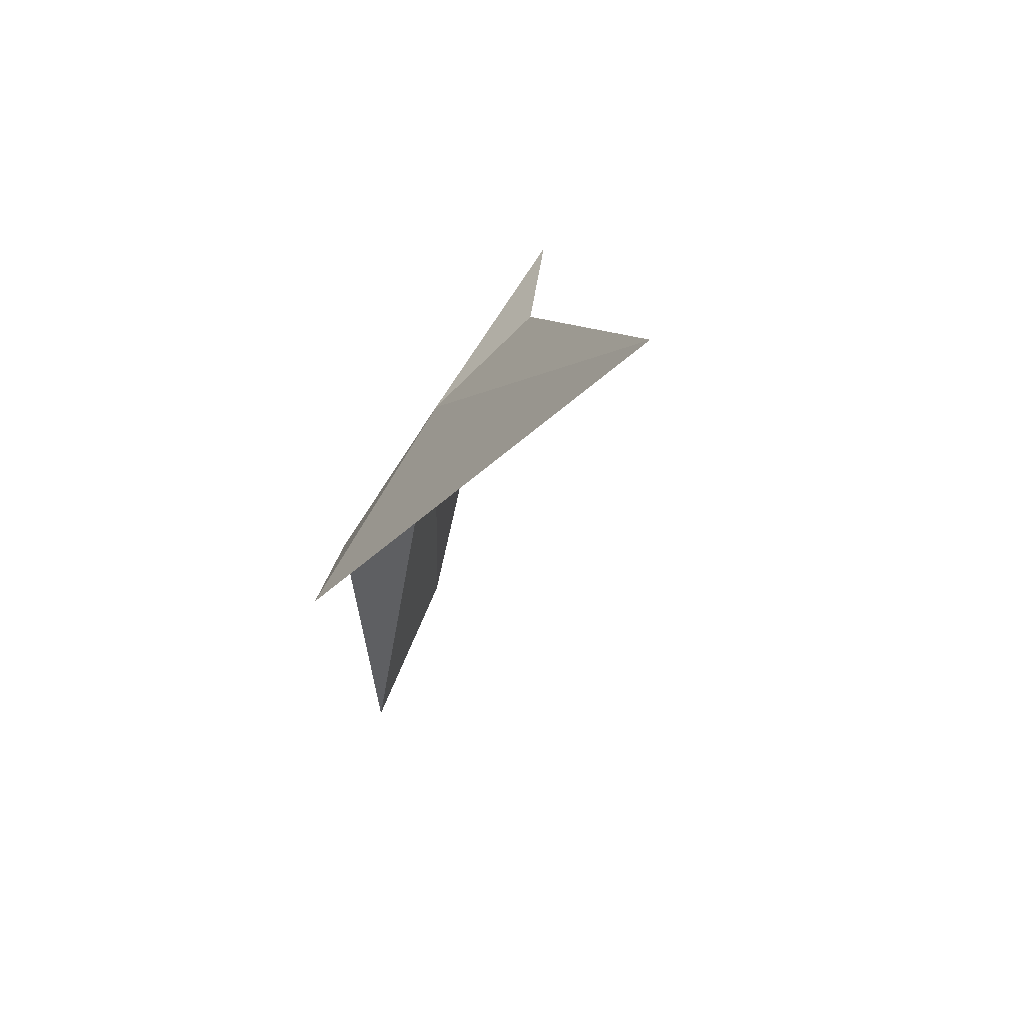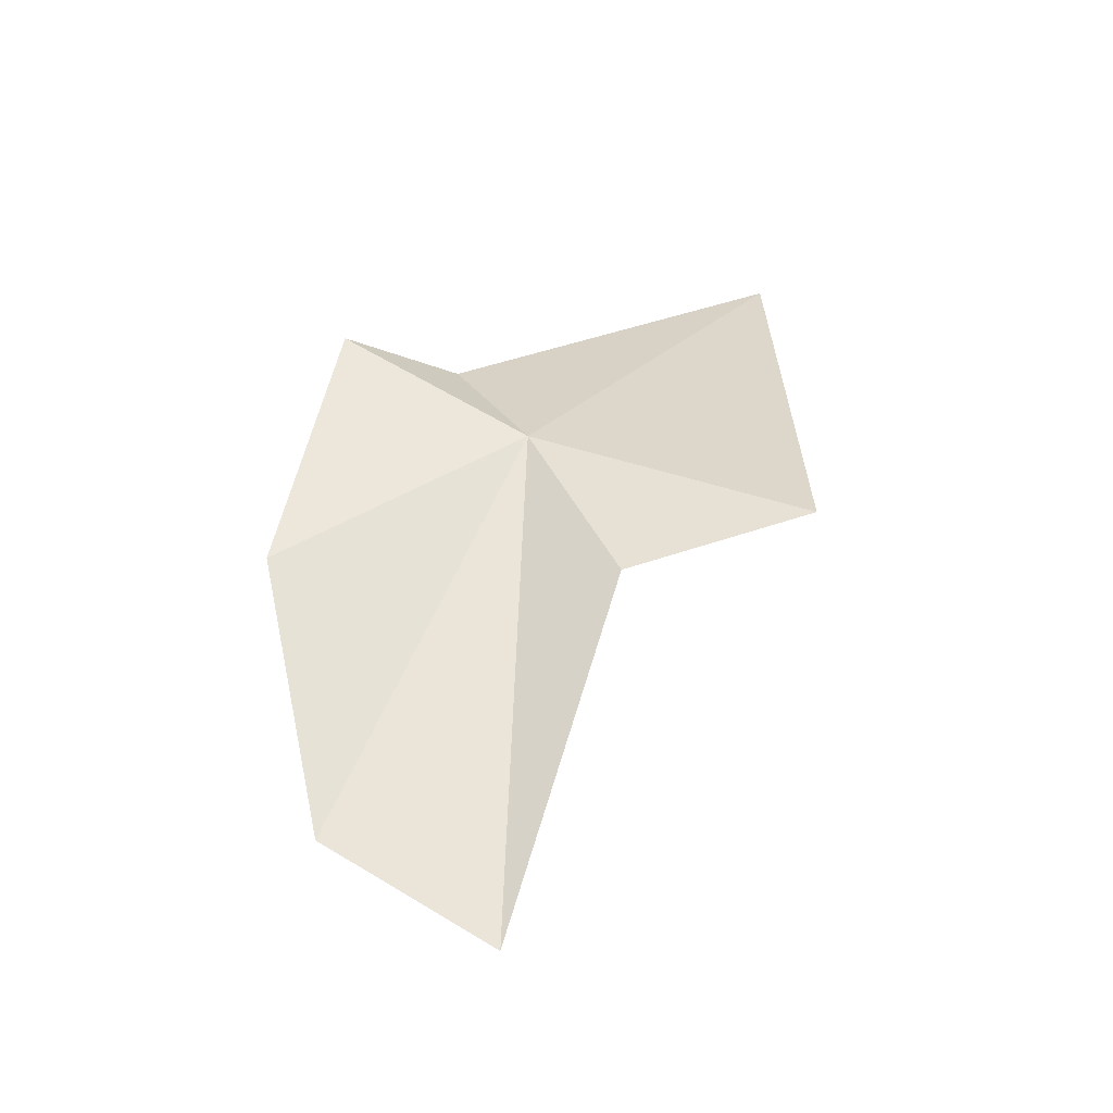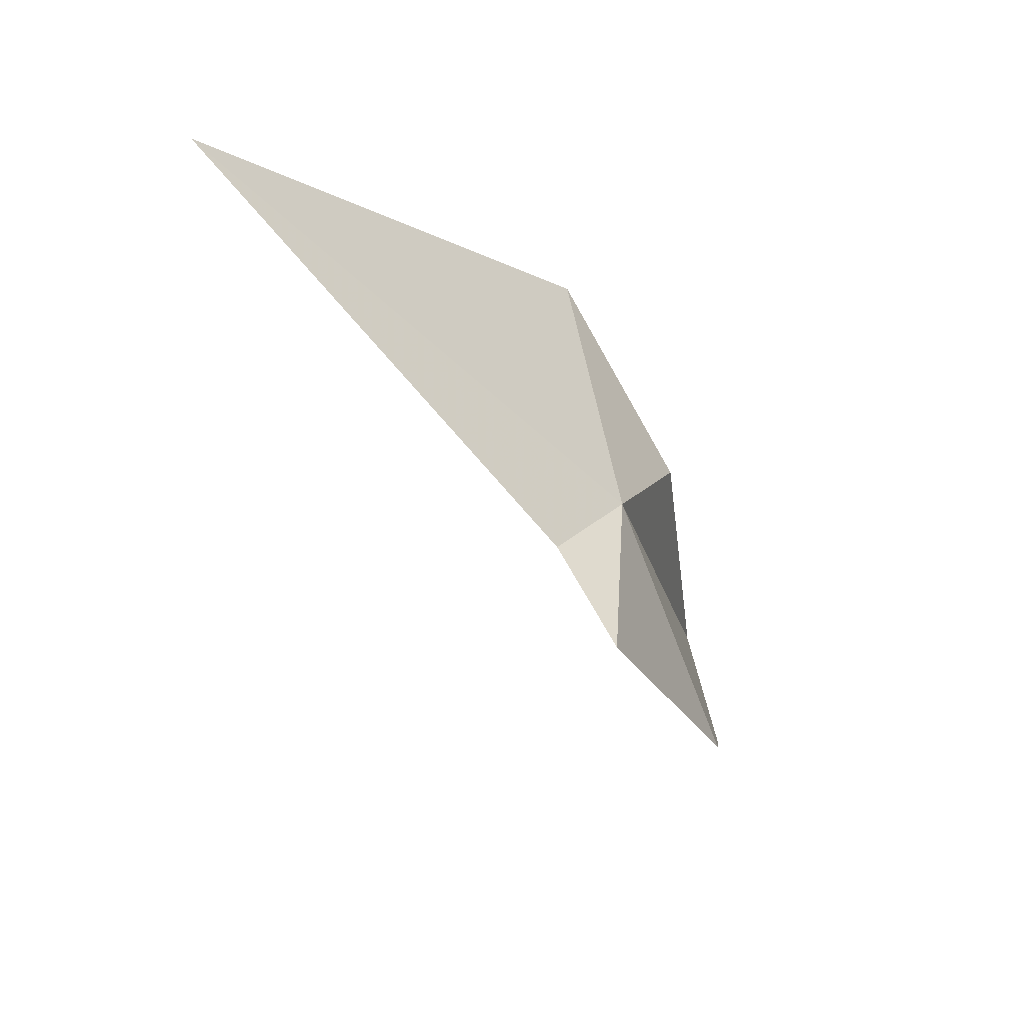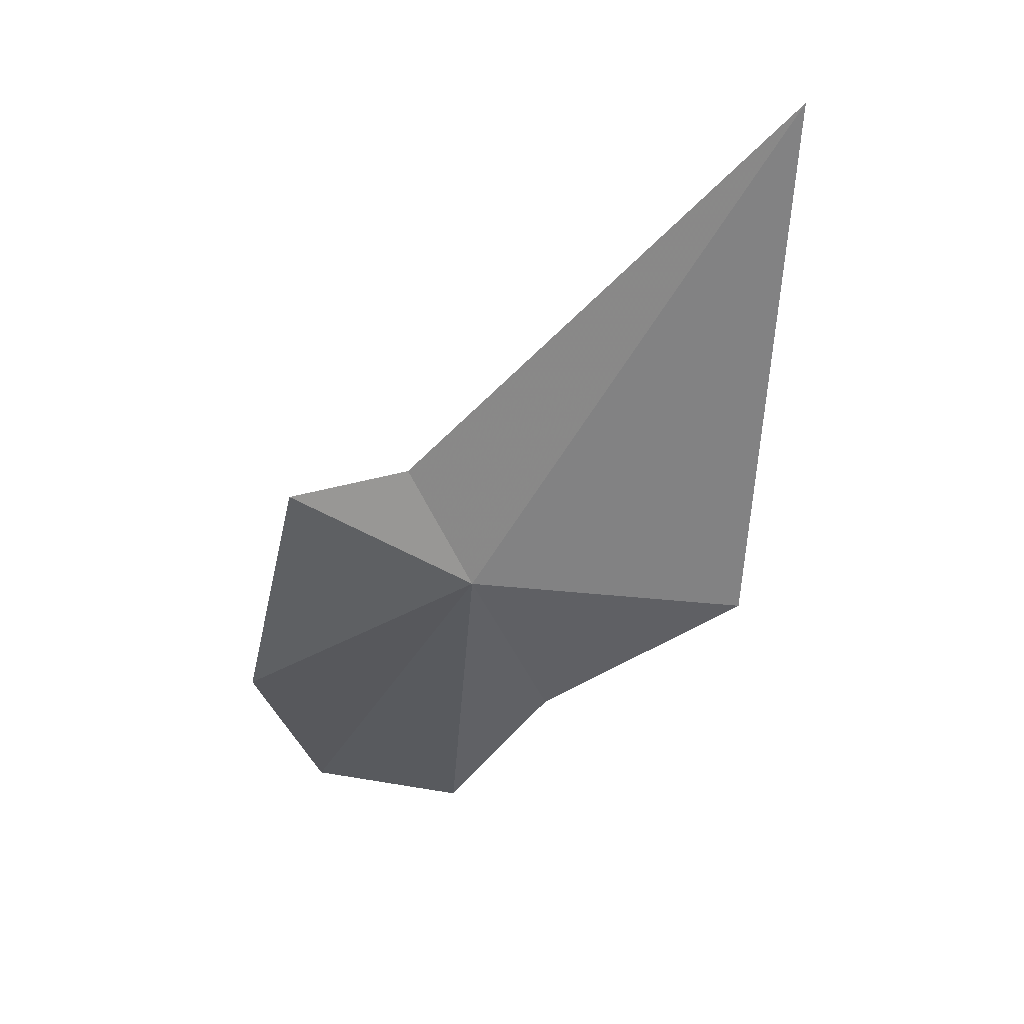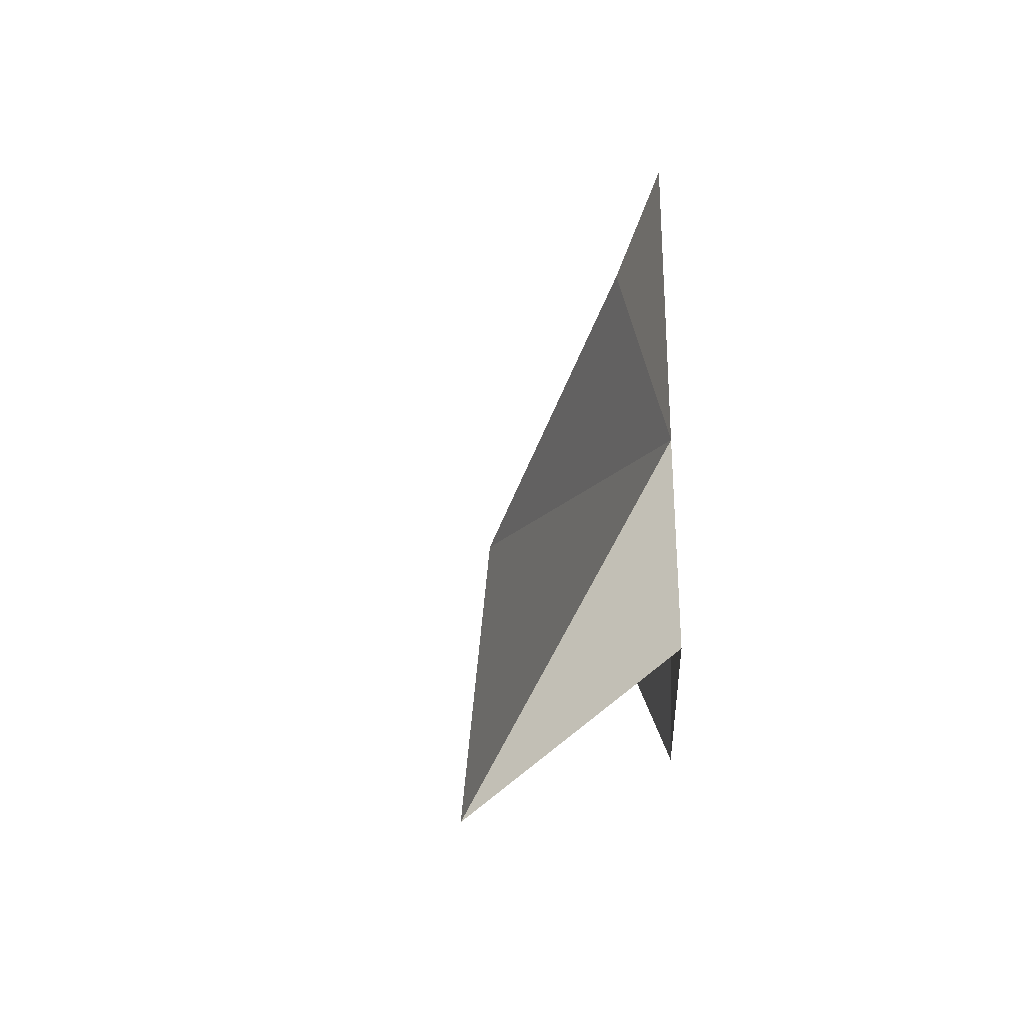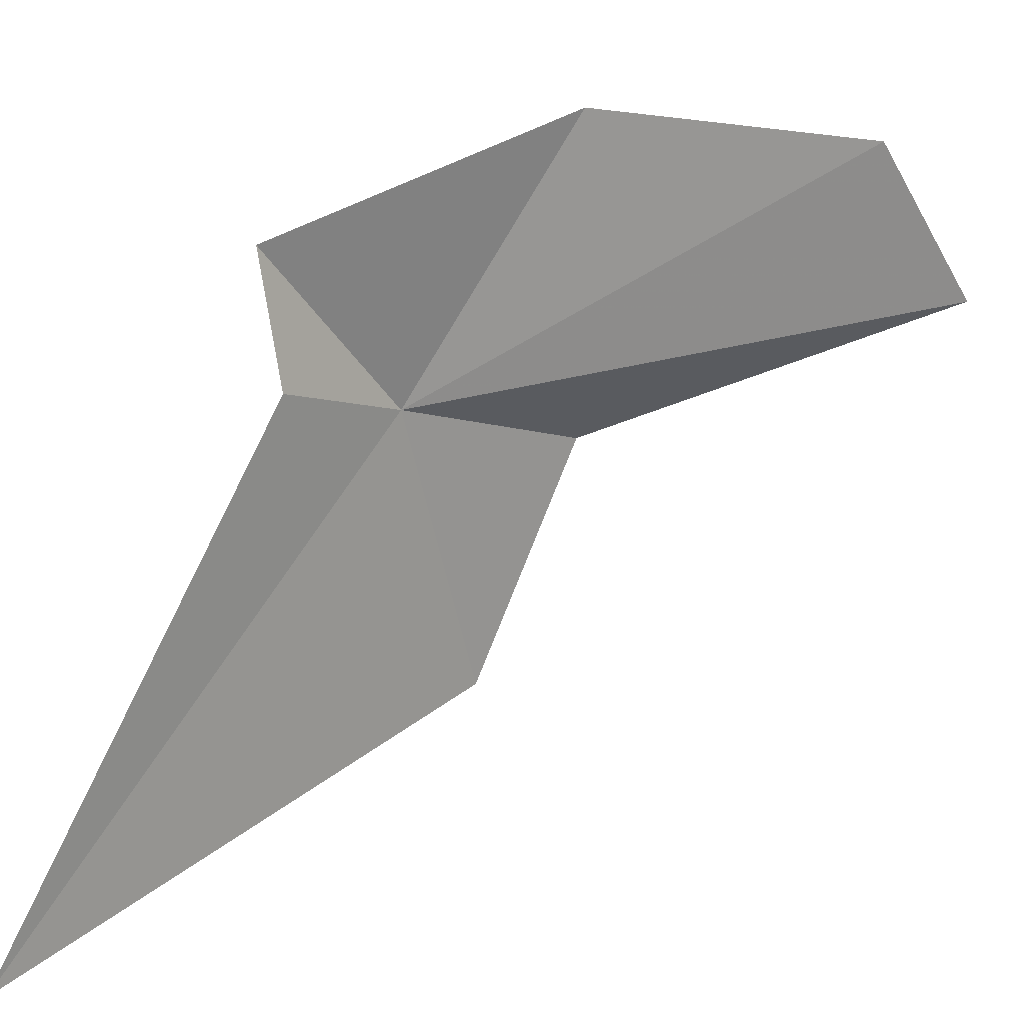
<metadata>
{"format":"obj","ext":"obj","renderer":"f3d","projection":"perspective","resolution":1024,"background":"white","views":[{"elev":36.4,"azim":15.5,"up":"+Z"},{"elev":-20.0,"azim":-105.3,"up":"+Z"},{"elev":71.8,"azim":160.1,"up":"+Z"},{"elev":69.7,"azim":-98.4,"up":"+Z"},{"elev":36.9,"azim":-150.9,"up":"+Y"},{"elev":21.2,"azim":83.4,"up":"+Y"}]}
</metadata>
<code>
v -3.313 -3.079 13.2
v -3.357 -3.359 13.13
v -3.006 -3.444 13.55
v -3.219 -3.029 13.3
v -3.406 -3.144 13.04
v -3.236 -2.909 13.32
v -3.385 -2.875 12.77
v -3.338 -2.828 13.04
v -3.414 -3.031 12.68
f 1 2 3
f 1 3 4
f 1 5 2
f 1 4 6
f 1 8 7
f 1 7 9
f 1 6 8
f 1 9 5

</code>
